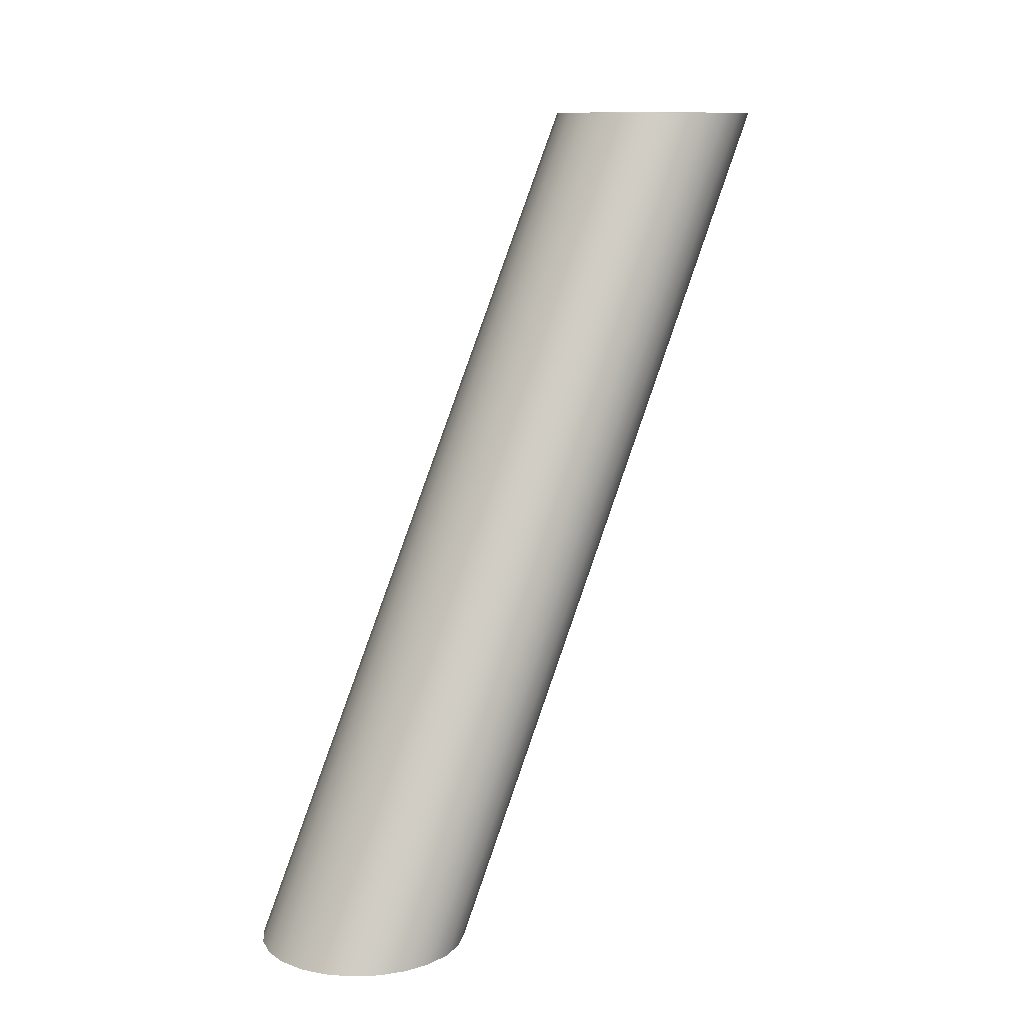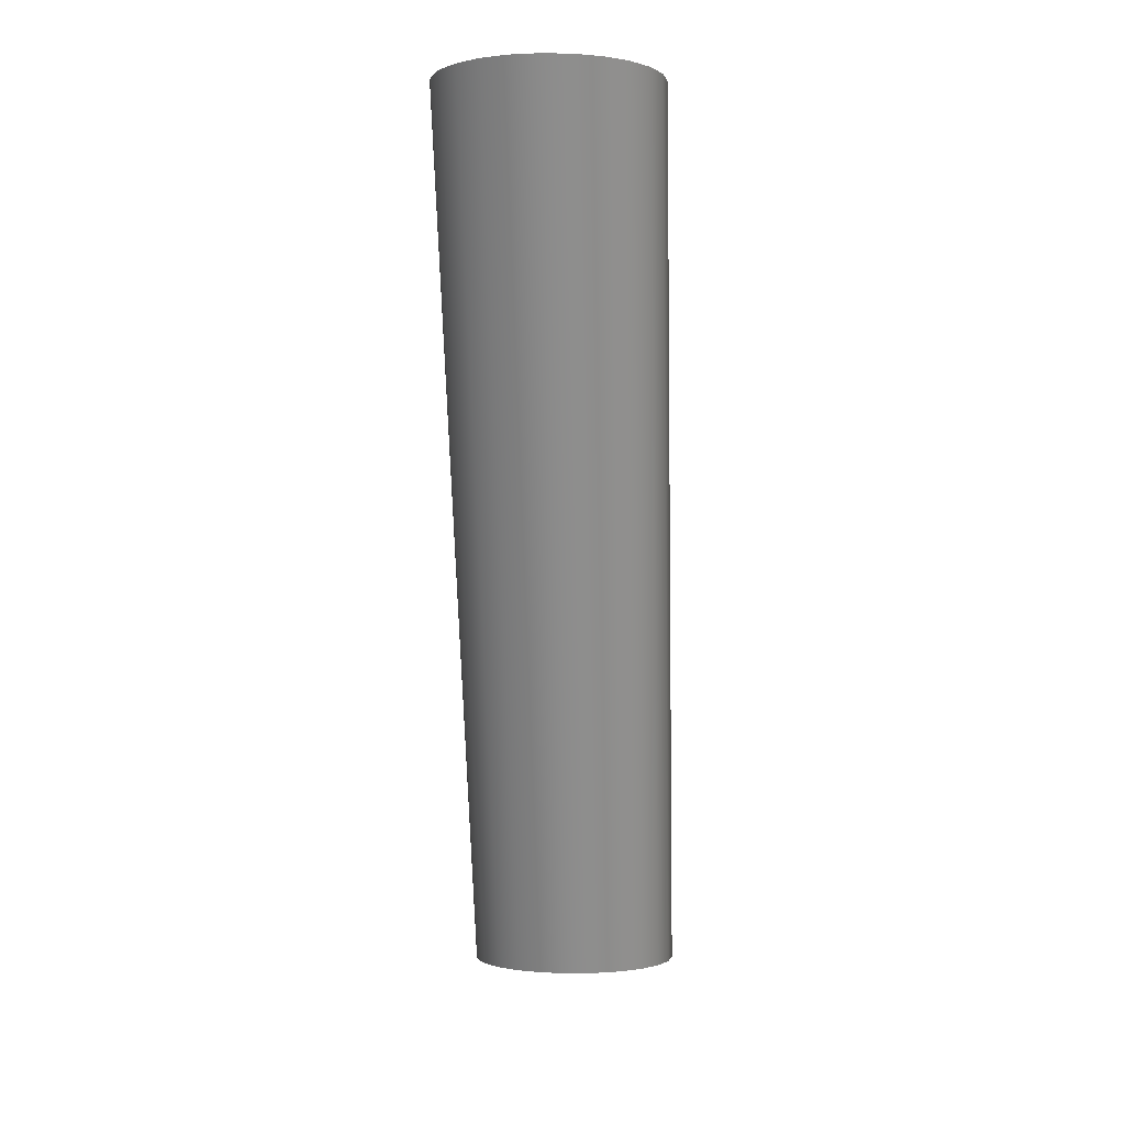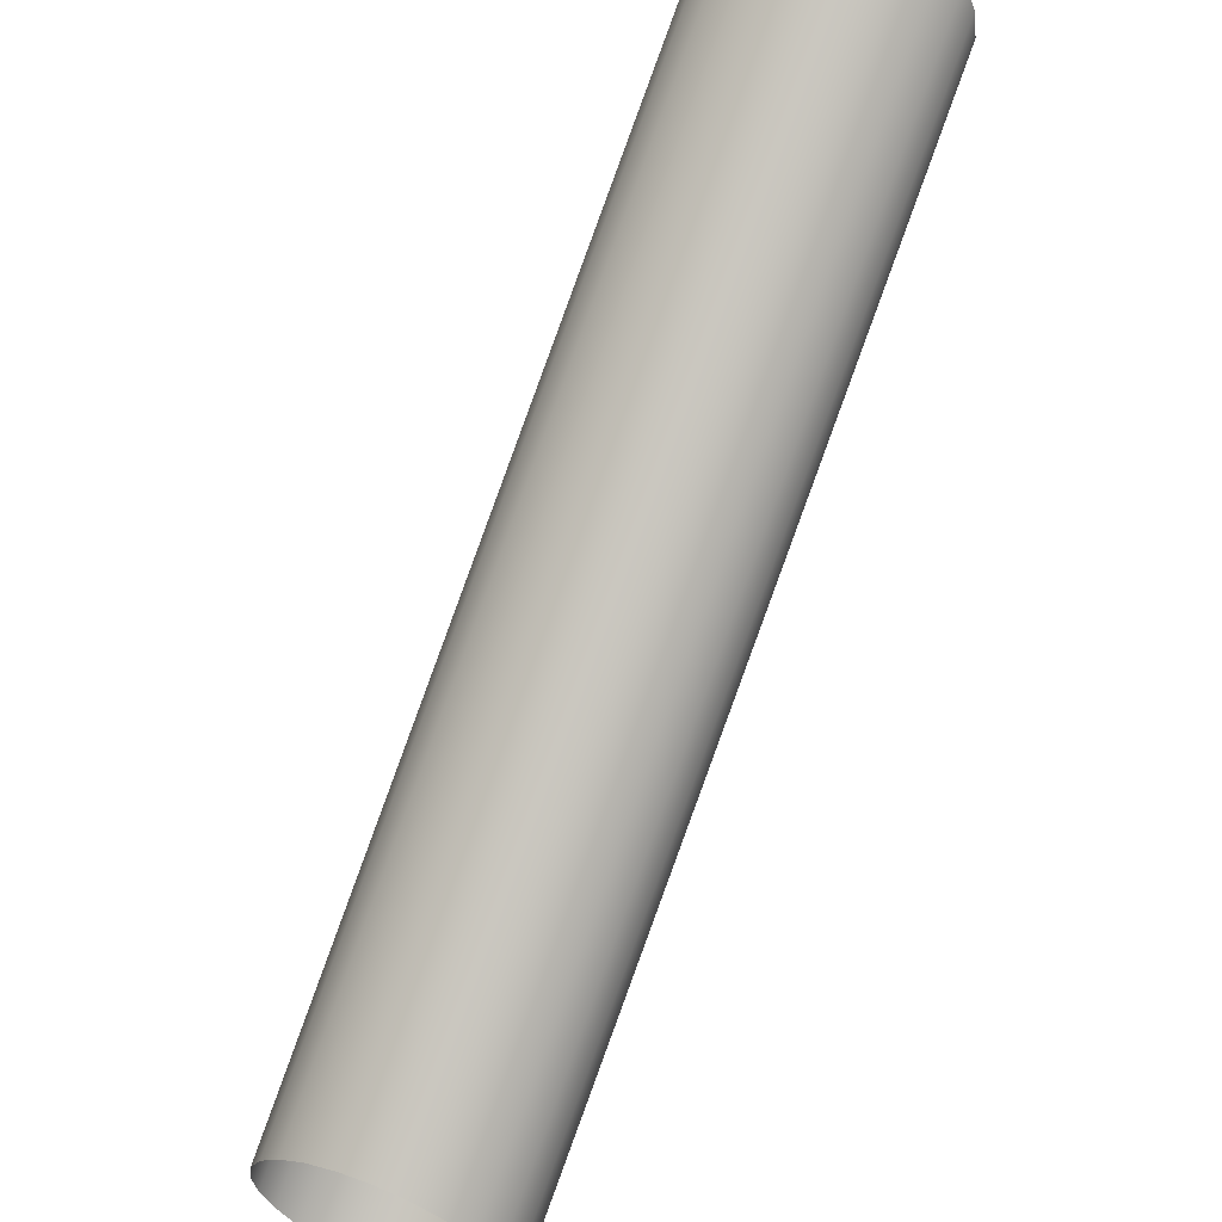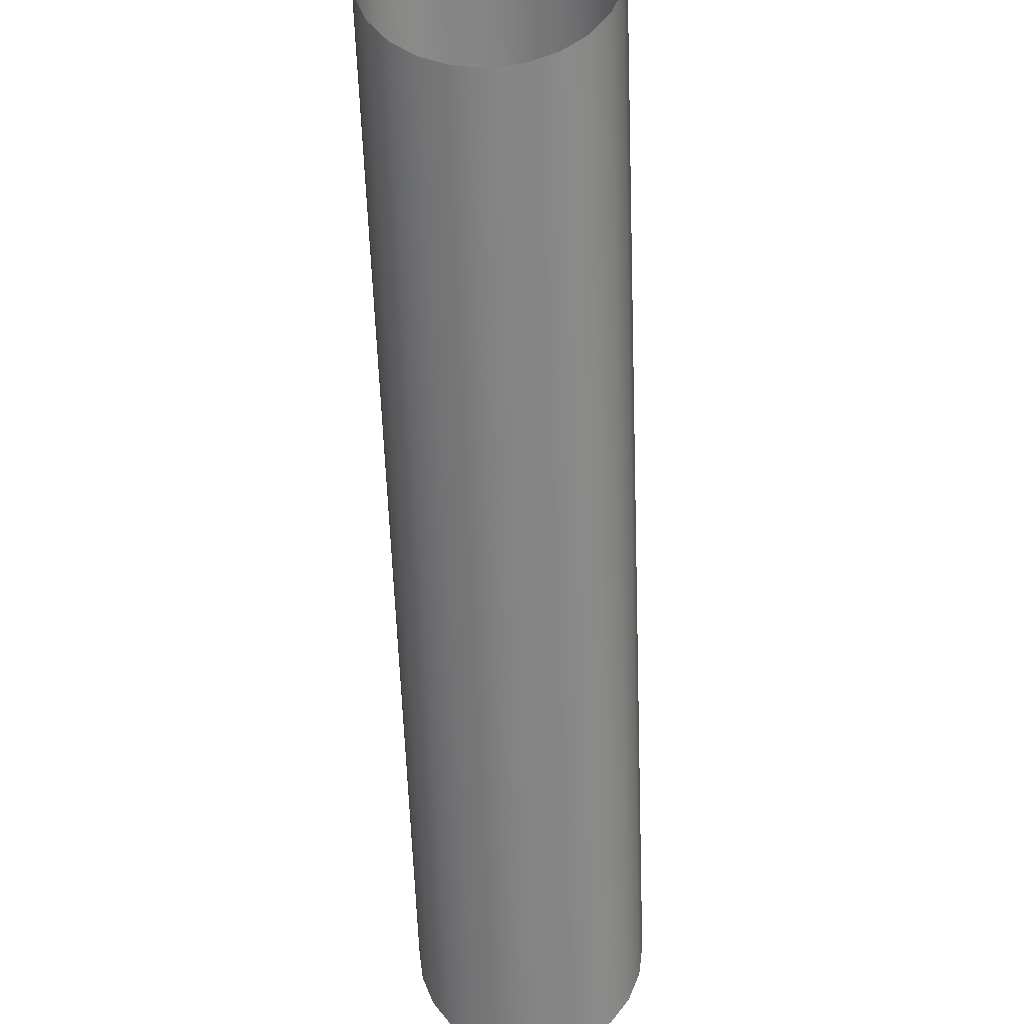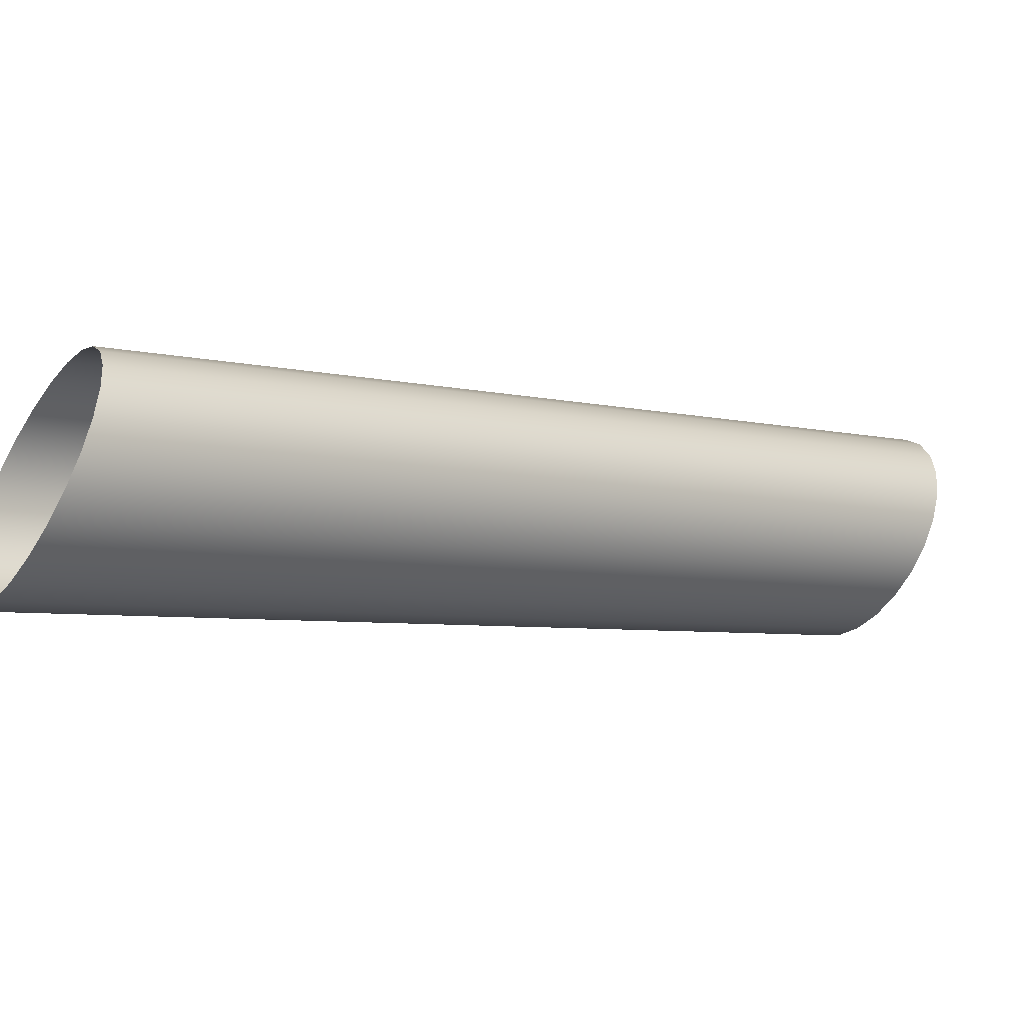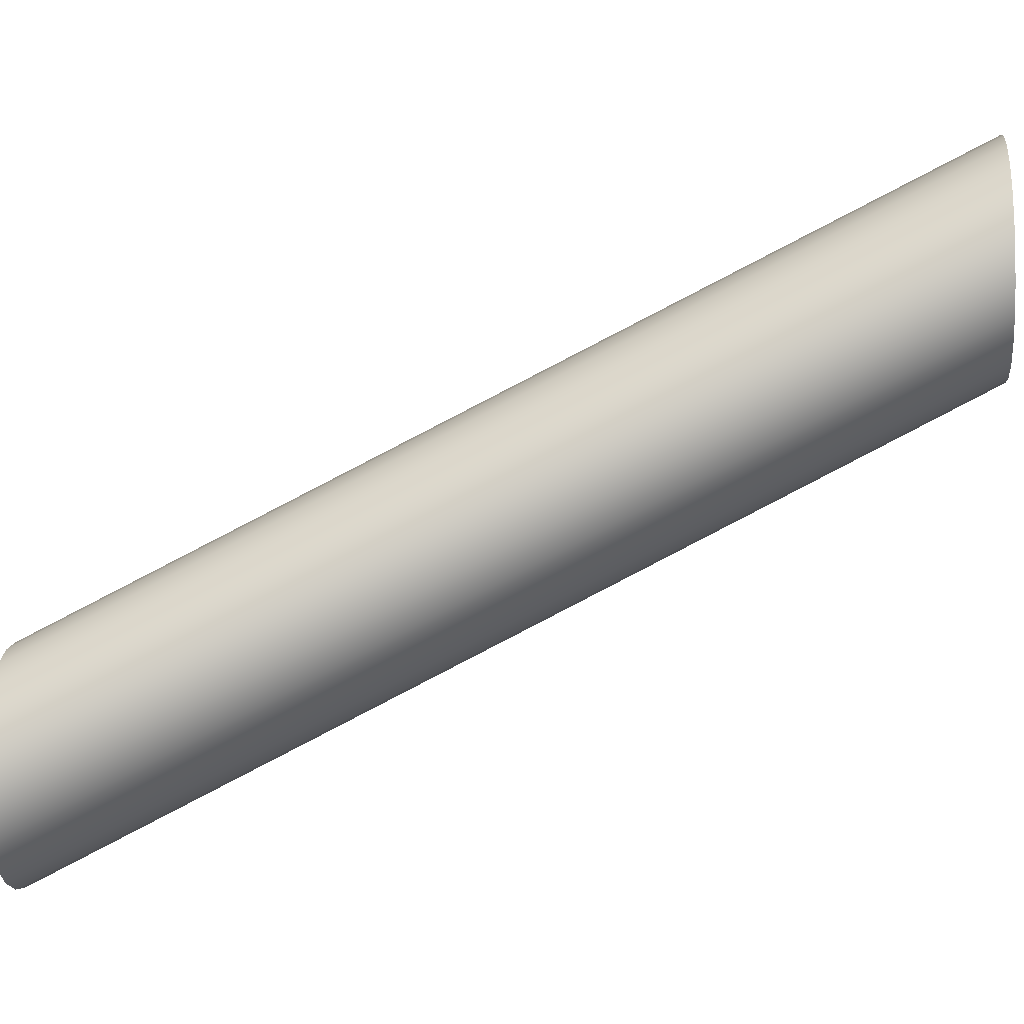
<metadata>
{"format":"obj","ext":"obj","renderer":"f3d","projection":"perspective","resolution":1024,"background":"white","views":[{"elev":11.8,"azim":47.6,"up":"+Y"},{"elev":-0.7,"azim":-176.6,"up":"+Y"},{"elev":60.4,"azim":-157.4,"up":"+Z"},{"elev":-34.8,"azim":2.4,"up":"+Z"},{"elev":-45.8,"azim":-124.6,"up":"+Z"},{"elev":-12.4,"azim":-83.7,"up":"+Z"}]}
</metadata>
<code>
o Cylinder.001
v 0 16 -12
v 1.035 -16 4.136
v 0 -16 4
v 1.035 16 -11.86
v 2 -16 4.536
v 2 16 -11.46
v 2.828 -16 5.172
v 2.828 16 -10.83
v 3.464 -16 6
v 3.464 16 -10
v 3.864 -16 6.965
v 3.864 16 -9.035
v 4 -16 8
v 4 16 -8
v 3.864 -16 9.035
v 3.864 16 -6.965
v 3.464 -16 10
v 3.464 16 -6
v 2.828 -16 10.83
v 2.828 16 -5.172
v 2 -16 11.46
v 2 16 -4.536
v 1.035 -16 11.86
v 1.035 16 -4.136
v 2e-06 -16 12
v 2e-06 16 -4
v -1.035 -16 11.86
v -1.035 16 -4.136
v -2 -16 11.46
v -2 16 -4.536
v -2.828 -16 10.83
v -2.828 16 -5.172
v -3.464 -16 10
v -3.464 16 -6
v -3.864 -16 9.035
v -3.864 16 -6.965
v -4 -16 8
v -4 16 -8
v -3.864 -16 6.965
v -3.864 16 -9.035
v -3.464 -16 6
v -3.464 16 -10
v -2.828 -16 5.172
v -2.828 16 -10.83
v -2 -16 4.536
v -2 16 -11.46
v -1.035 -16 4.136
v -1.035 16 -11.86
f 1 2 3
f 4 5 2
f 6 7 5
f 8 9 7
f 10 11 9
f 12 13 11
f 14 15 13
f 16 17 15
f 18 19 17
f 20 21 19
f 22 23 21
f 24 25 23
f 26 27 25
f 28 29 27
f 30 31 29
f 32 33 31
f 34 35 33
f 36 37 35
f 38 39 37
f 40 41 39
f 42 43 41
f 44 45 43
f 46 47 45
f 48 3 47
f 1 4 2
f 4 6 5
f 6 8 7
f 8 10 9
f 10 12 11
f 12 14 13
f 14 16 15
f 16 18 17
f 18 20 19
f 20 22 21
f 22 24 23
f 24 26 25
f 26 28 27
f 28 30 29
f 30 32 31
f 32 34 33
f 34 36 35
f 36 38 37
f 38 40 39
f 40 42 41
f 42 44 43
f 44 46 45
f 46 48 47
f 48 1 3

</code>
